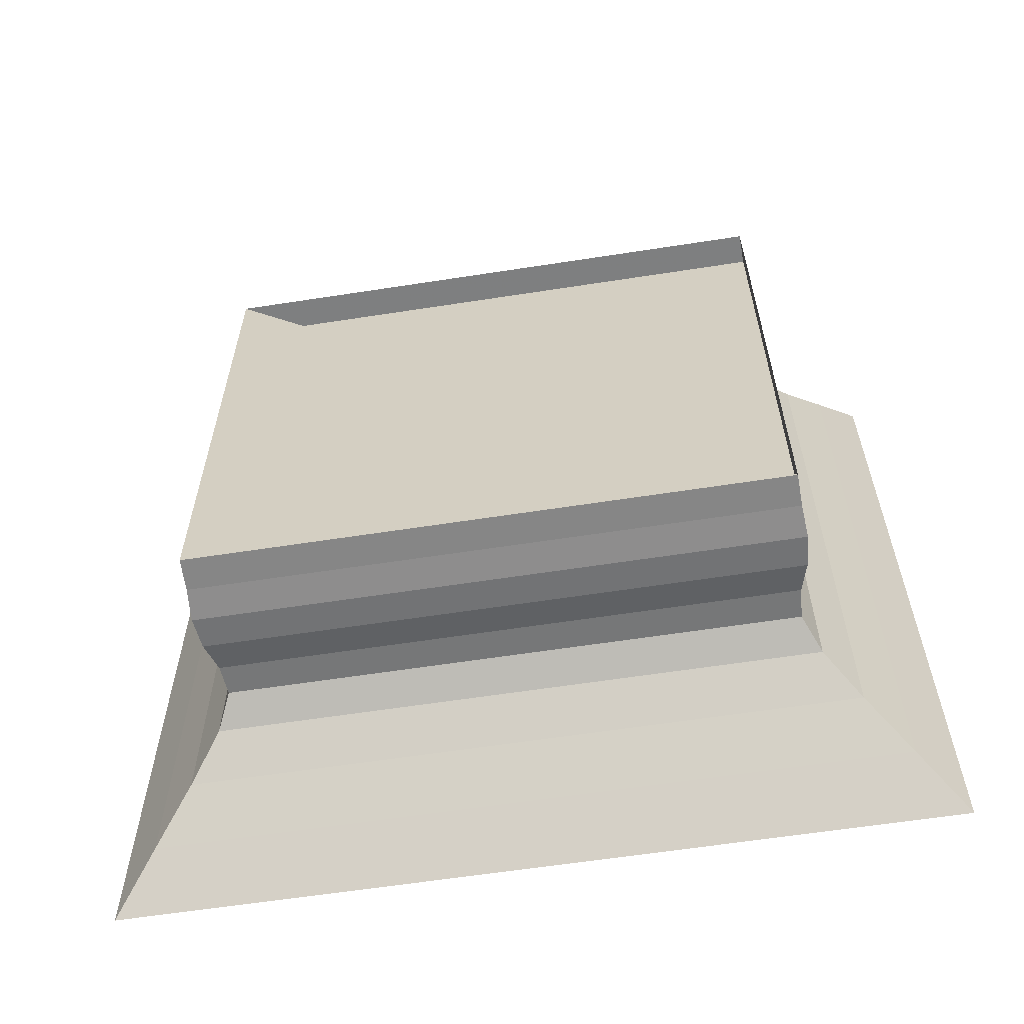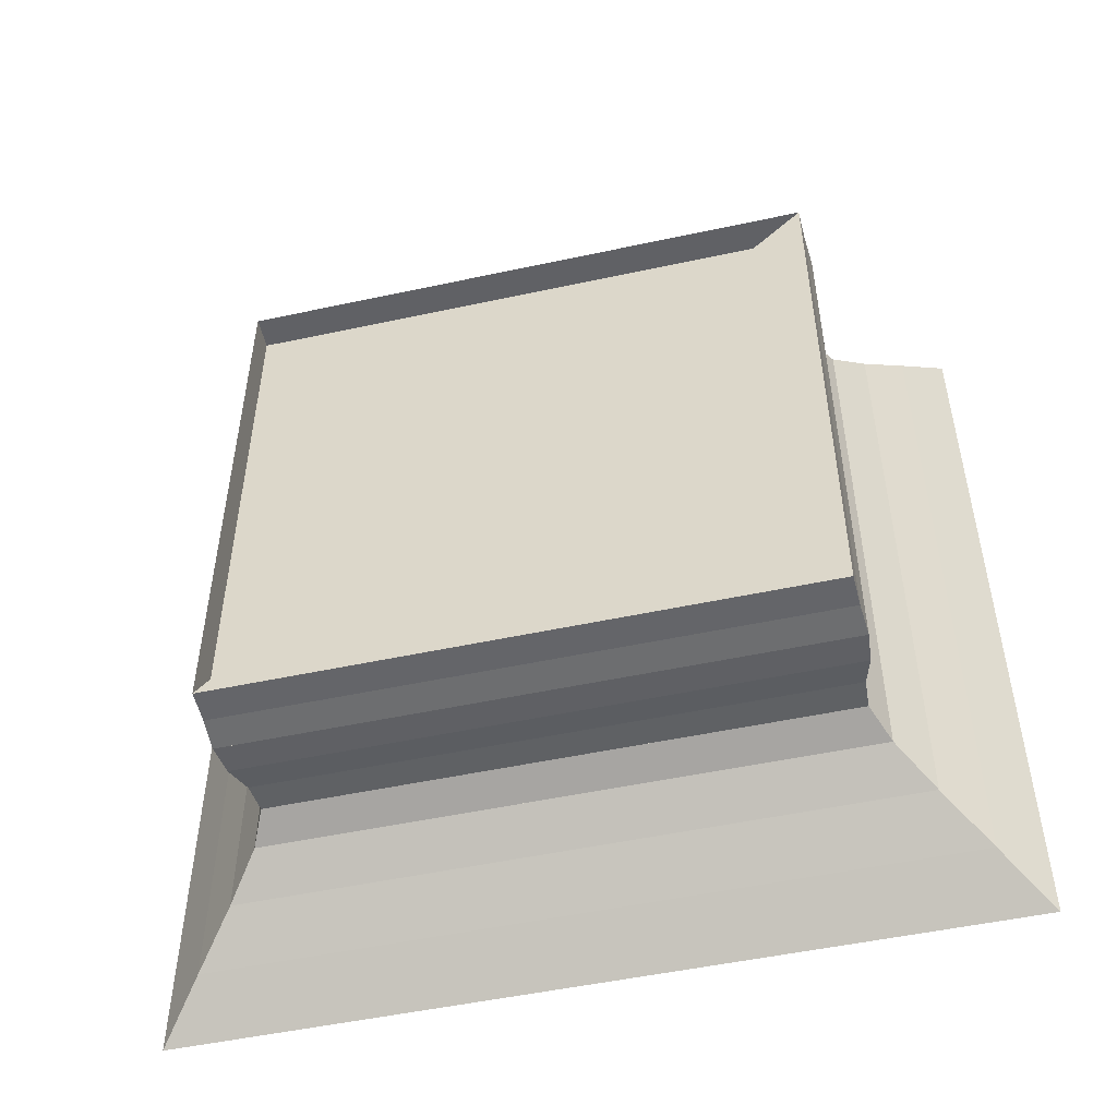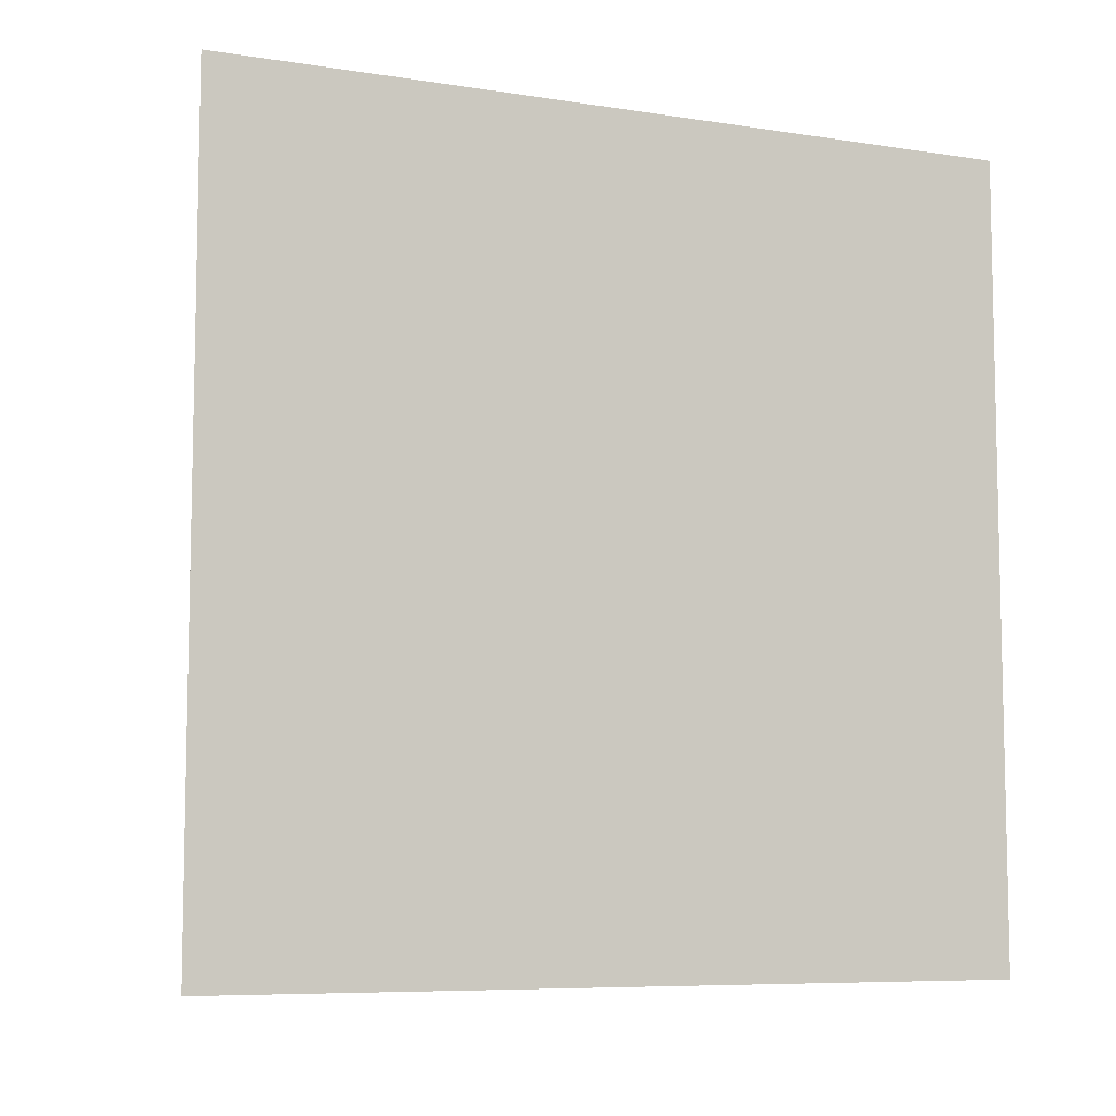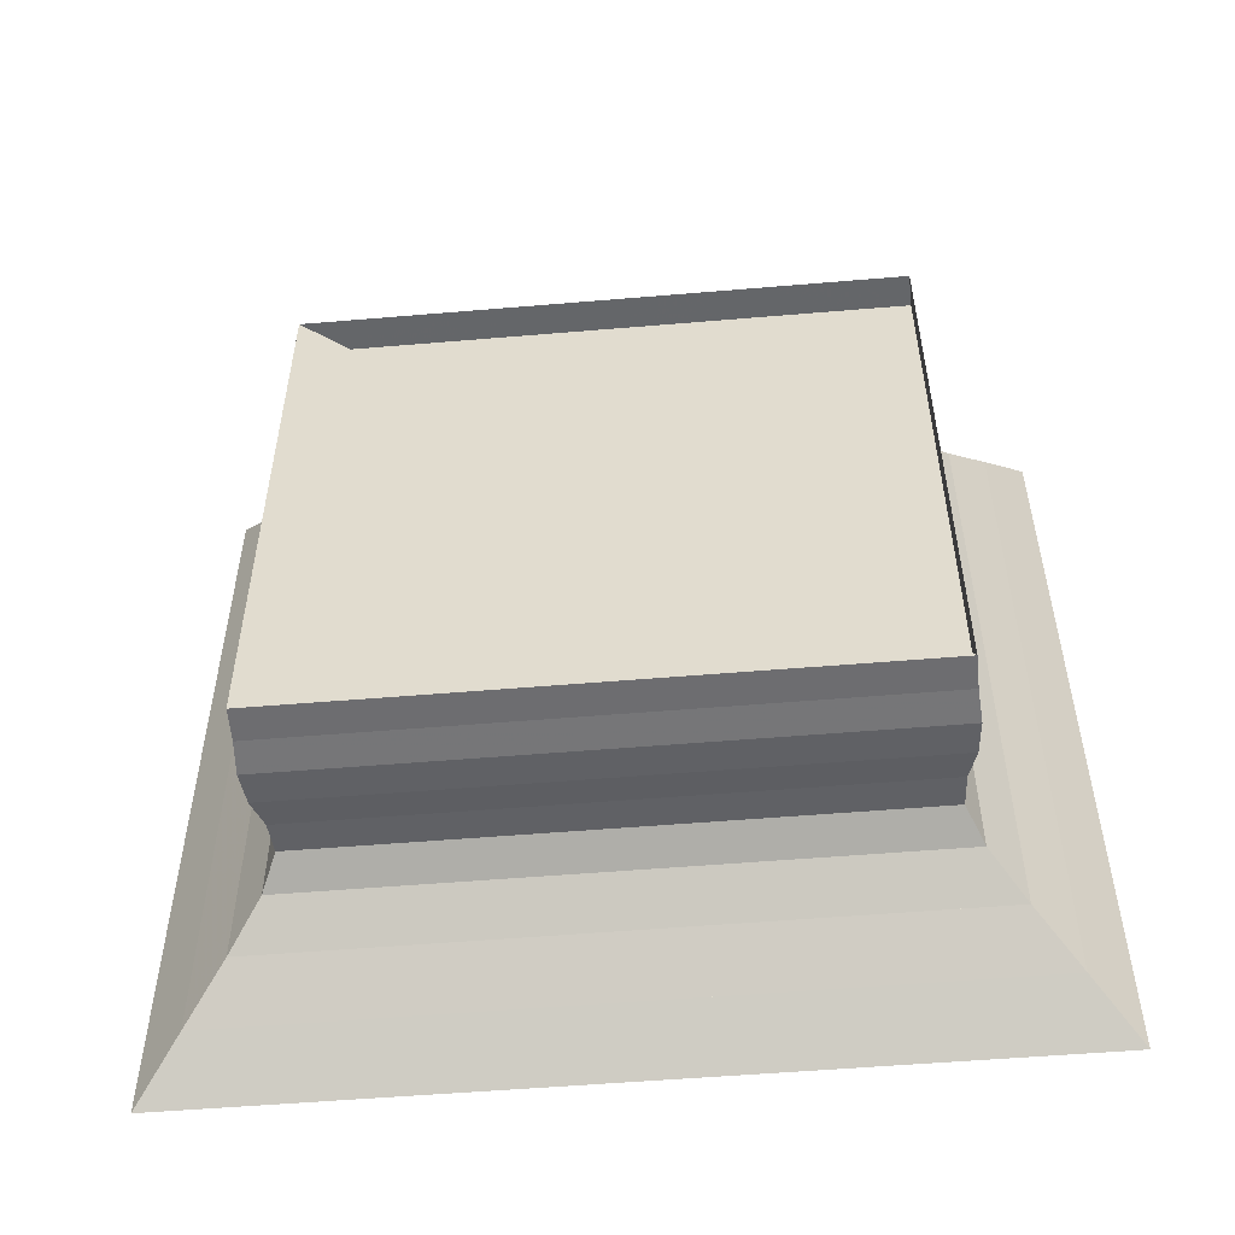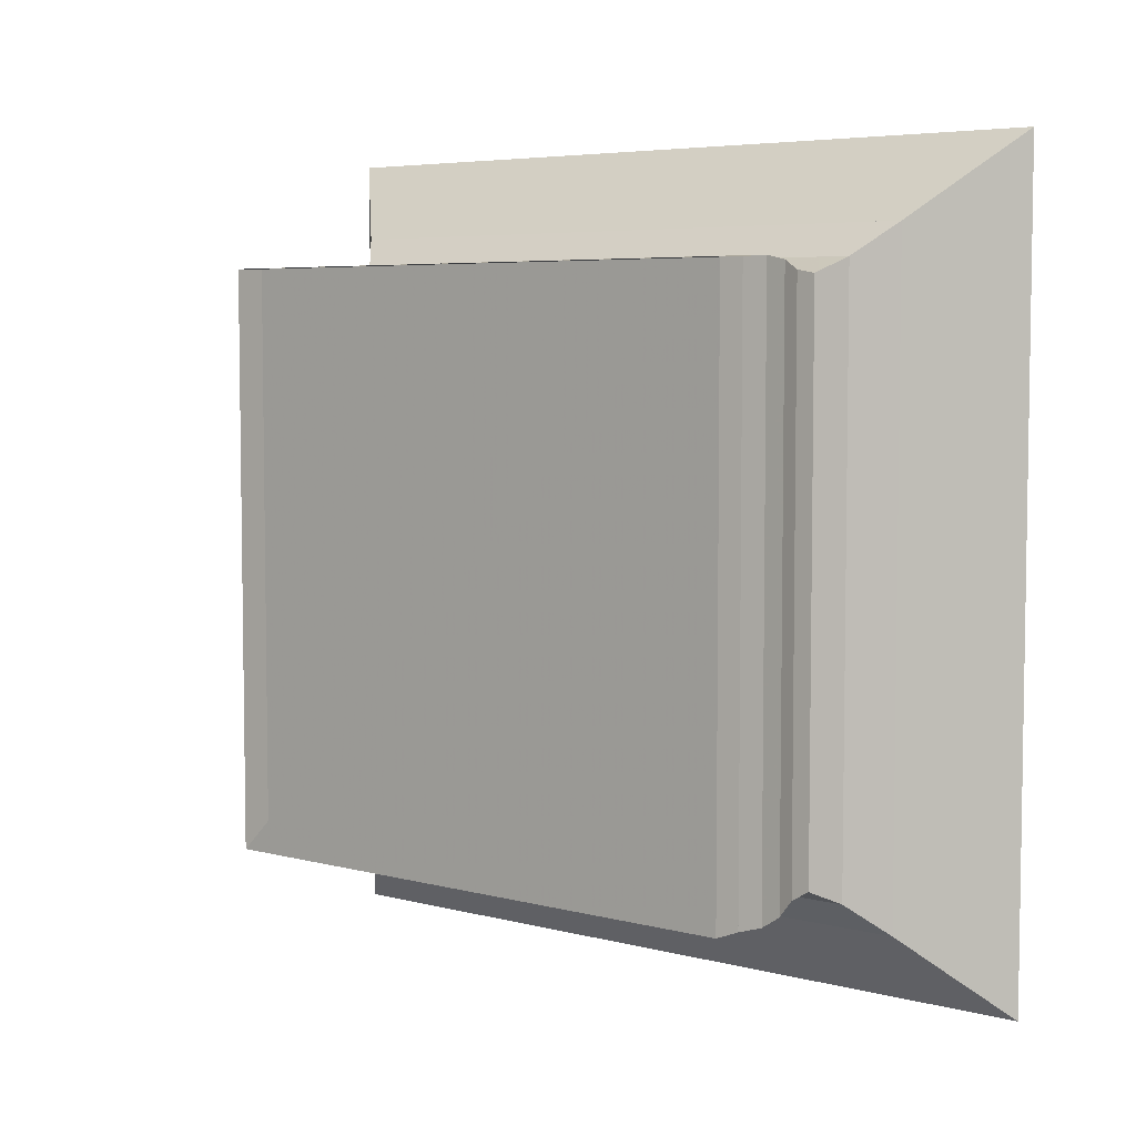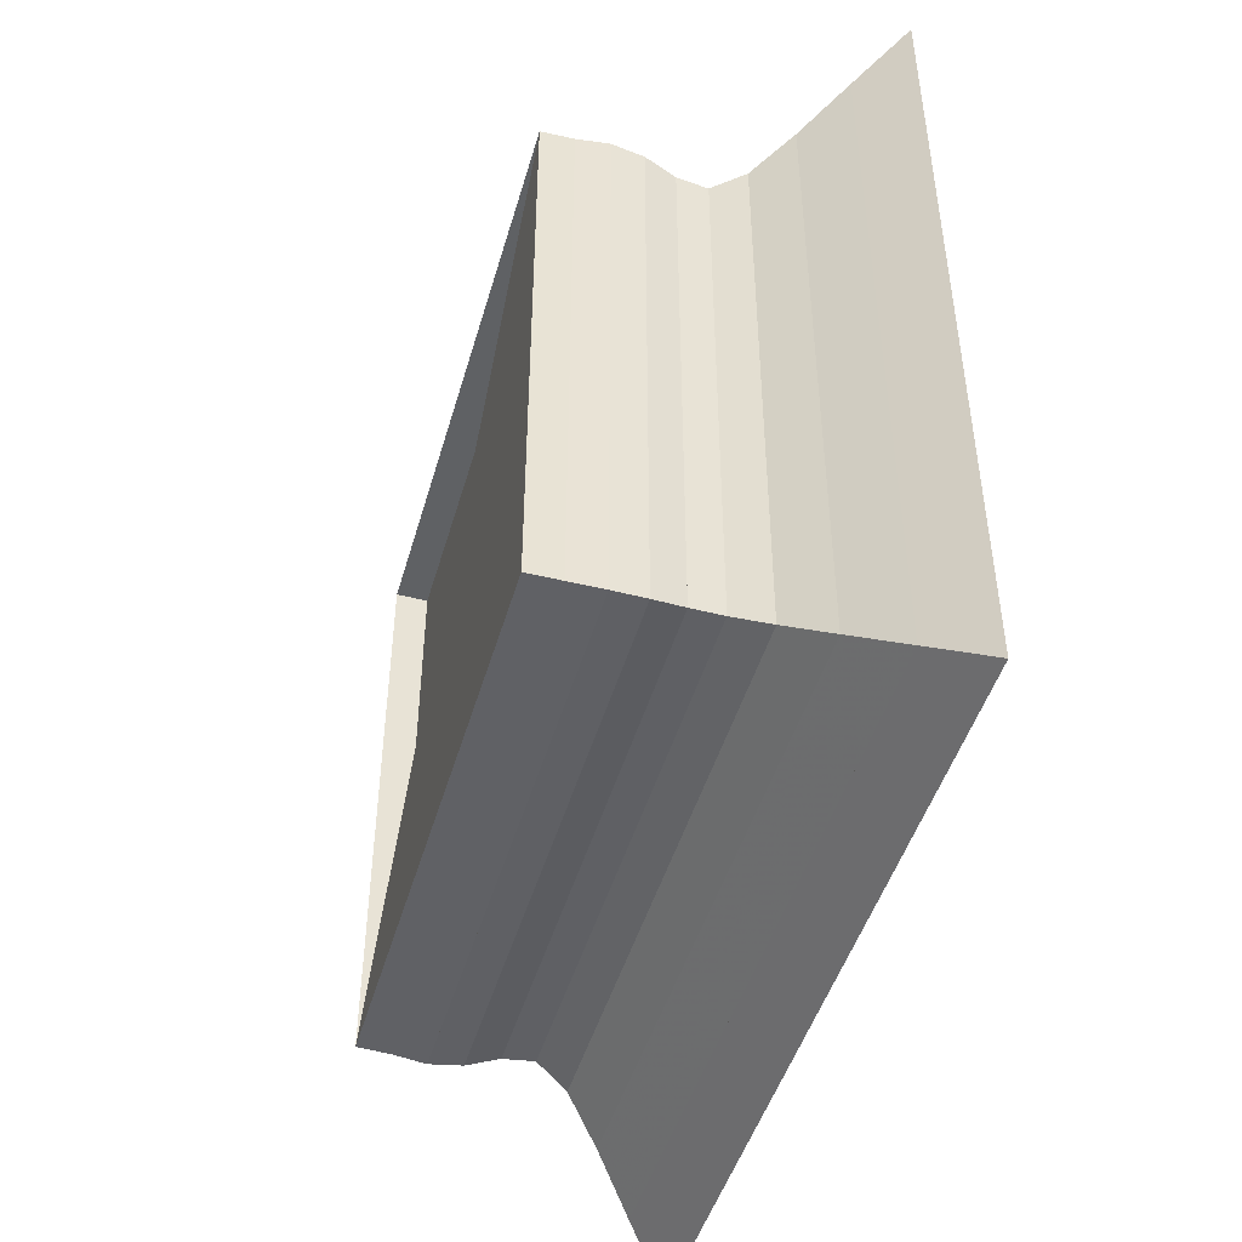
<metadata>
{"format":"obj","ext":"obj","renderer":"f3d","projection":"perspective","resolution":1024,"background":"white","views":[{"elev":-60.8,"azim":-81.0,"up":"+Y"},{"elev":-50.5,"azim":-76.7,"up":"+Z"},{"elev":-7.7,"azim":66.6,"up":"+Y"},{"elev":-52.9,"azim":-84.8,"up":"+Y"},{"elev":5.4,"azim":-51.1,"up":"+Z"},{"elev":-46.7,"azim":-15.9,"up":"+Z"}]}
</metadata>
<code>
v 0 -1 -1
v 0 -1 1
v 0 1 1
v 0 1 -1
v 0.1114 -1.002 -1.002
v 0.1114 -1.002 1.002
v 0.1114 1.002 1.002
v 0.1114 1.002 -1.002
v 0.2236 -1.01 -1.01
v 0.2236 -1.01 1.01
v 0.2236 1.01 1.01
v 0.2236 1.01 -1.01
v 0.3347 -1 -1
v 0.3347 -1 1
v 0.3347 1 1
v 0.3347 1 -1
v 0.4428 -0.9724 -0.9724
v 0.4428 -0.9724 0.9724
v 0.4428 0.9724 0.9724
v 0.4428 0.9724 -0.9724
v 0.55 -0.9651 -0.9651
v 0.55 -0.9651 0.9651
v 0.55 0.9651 0.9651
v 0.55 0.9651 -0.9651
v 0.6631 -1.018 -1.018
v 0.6631 -1.018 1.018
v 0.6631 1.018 1.018
v 0.6631 1.018 -1.018
v 0.7885 -1.128 -1.128
v 0.7885 -1.128 1.128
v 0.7885 1.128 1.128
v 0.7885 1.128 -1.128
v 0.9292 -1.266 -1.266
v 0.9292 -1.266 1.266
v 0.9292 1.266 1.266
v 0.9292 1.266 -1.266
v 1.087 -1.419 -1.419
v 1.087 -1.419 1.419
v 1.087 1.419 1.419
v 1.087 1.419 -1.419
f 1 2 4 5
f 5 6 7 8
f 5 6 2 1
f 6 7 3 2
f 7 8 4 3
f 8 5 1 4
f 9 10 11 12
f 9 10 6 5
f 10 11 7 6
f 11 12 8 7
f 12 9 5 8
f 13 14 15 16
f 13 14 10 9
f 14 15 11 10
f 15 16 12 11
f 16 13 9 12
f 17 18 19 20
f 17 18 14 13
f 18 19 15 14
f 19 20 16 15
f 20 17 13 16
f 21 22 23 24
f 21 22 18 17
f 22 23 19 18
f 23 24 20 19
f 24 21 17 20
f 25 26 27 28
f 25 26 22 21
f 26 27 23 22
f 27 28 24 23
f 28 25 21 24
f 29 30 31 32
f 29 30 26 25
f 30 31 27 26
f 31 32 28 27
f 32 29 25 28
f 33 34 35 36
f 33 34 30 29
f 34 35 31 30
f 35 36 32 31
f 36 33 29 32
f 37 38 39 40
f 37 38 34 33
f 38 39 35 34
f 39 40 36 35
f 40 37 33 36

</code>
